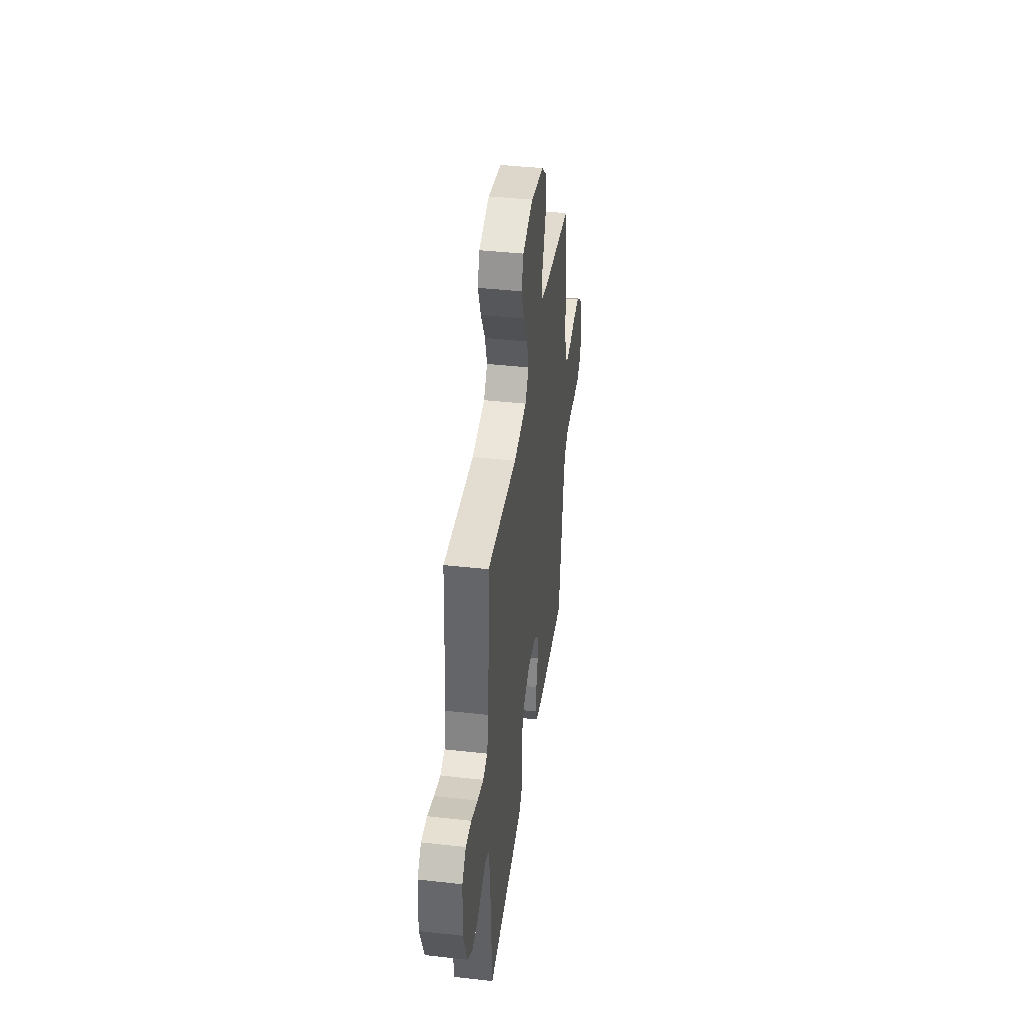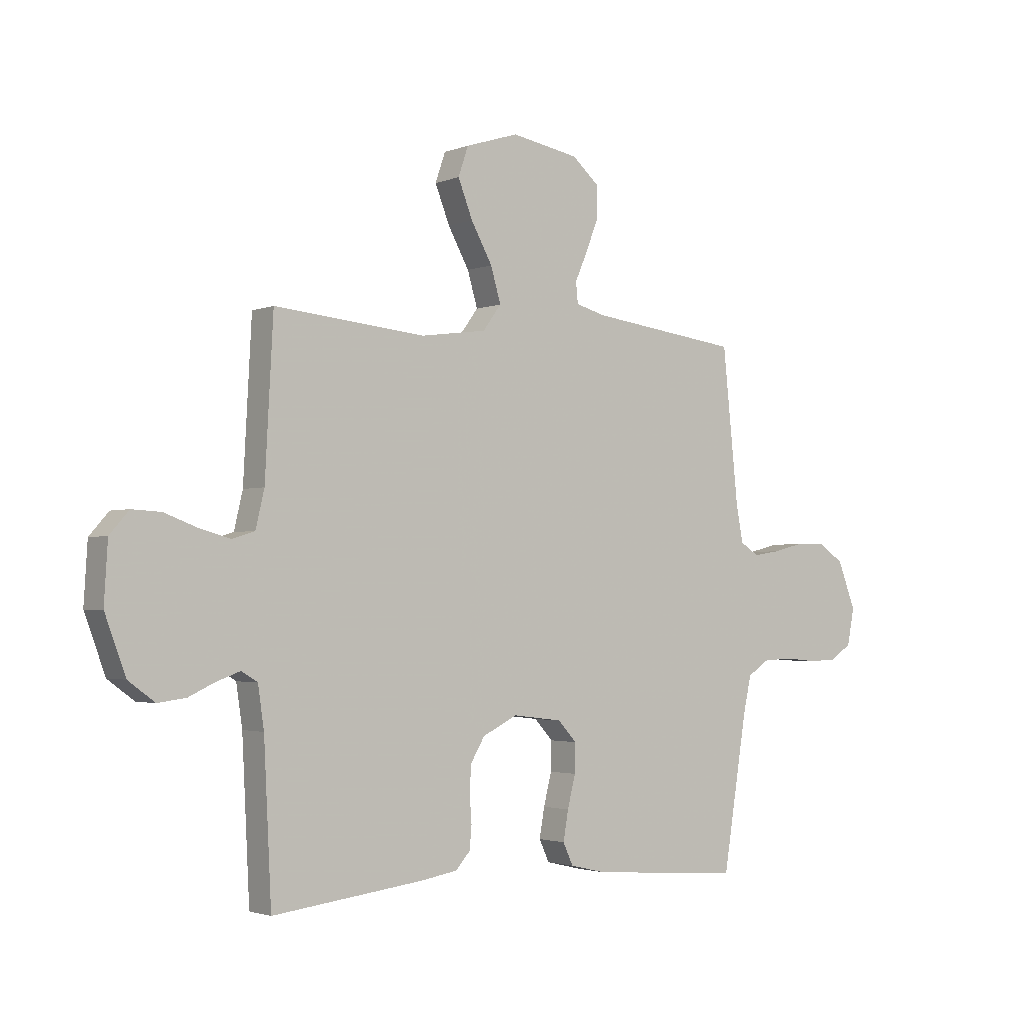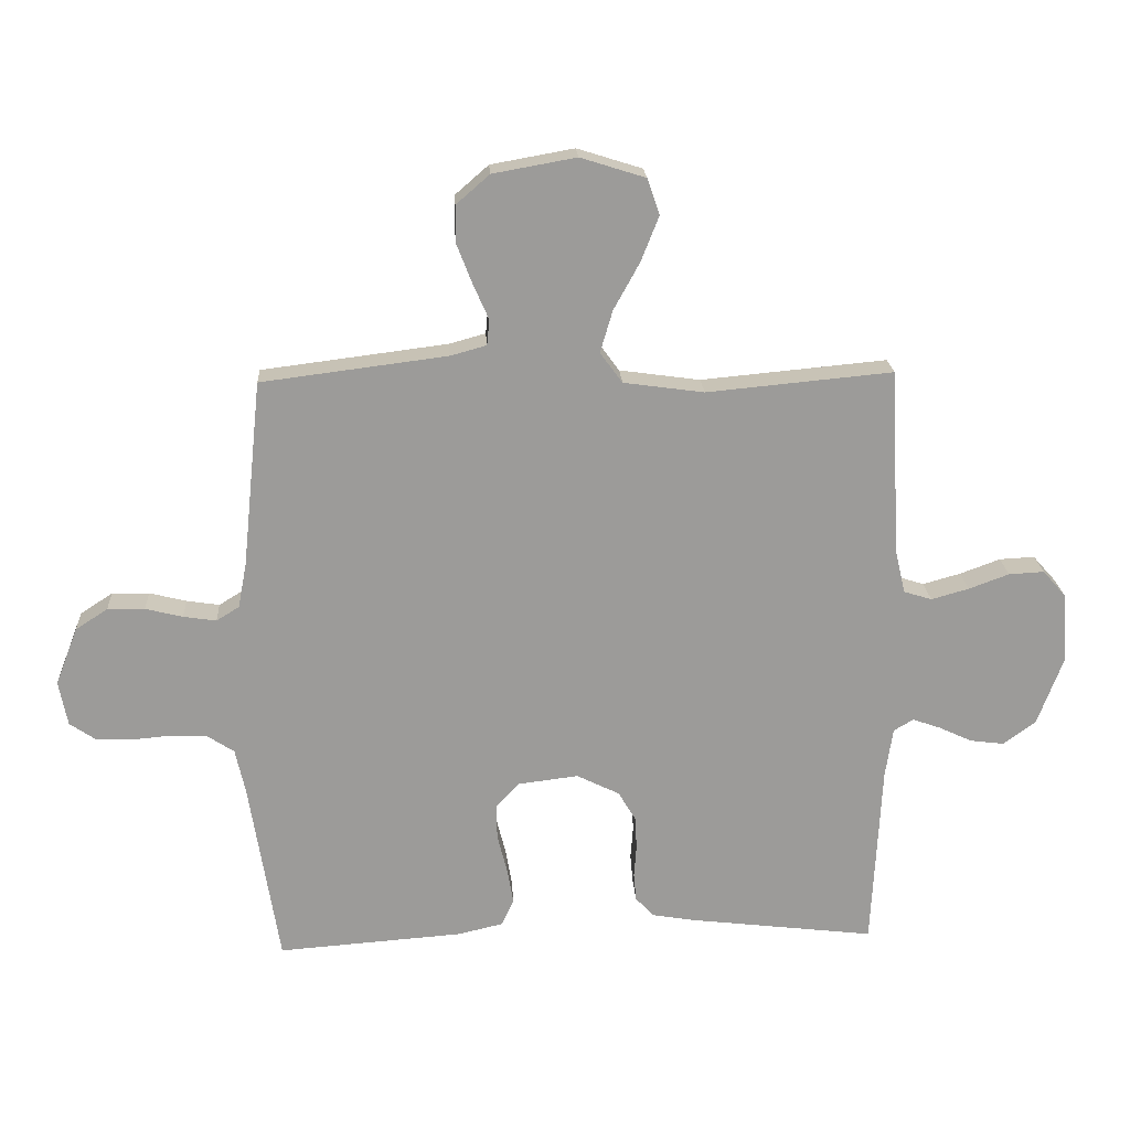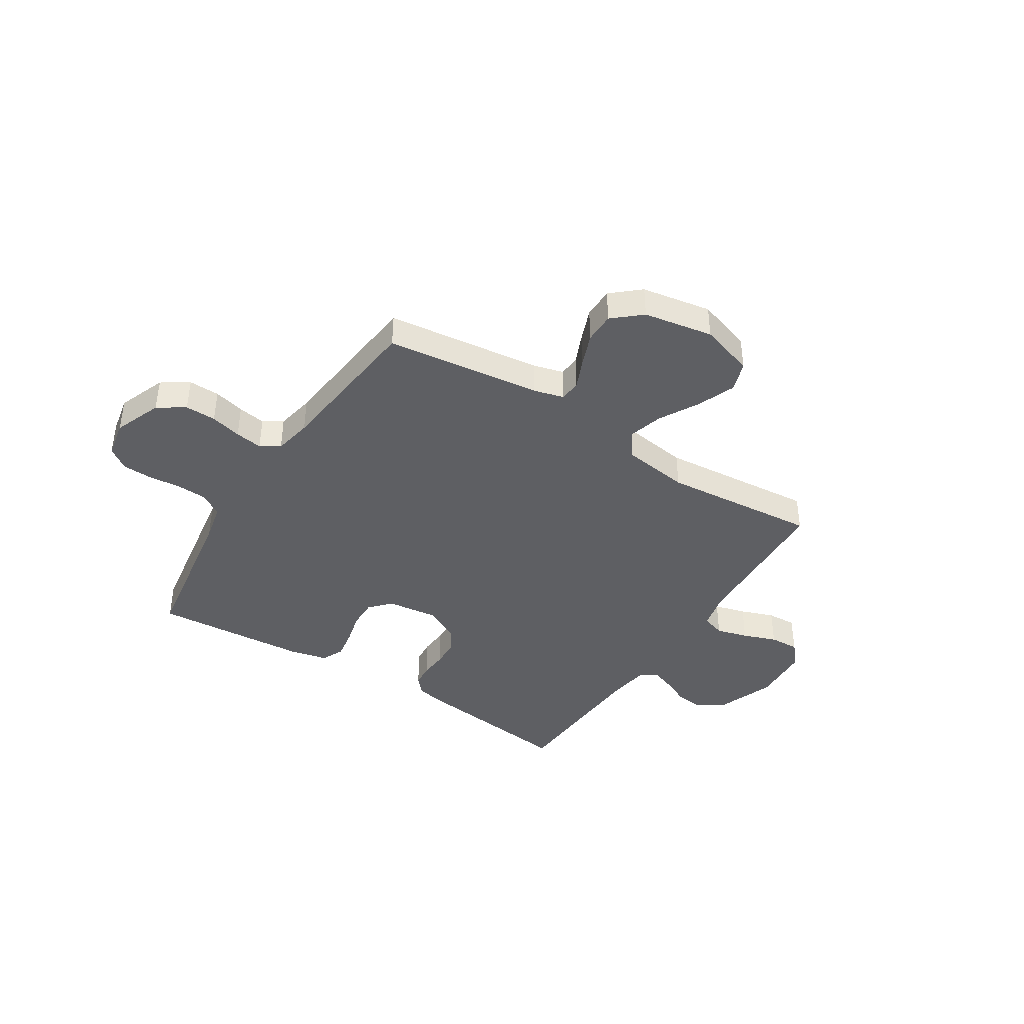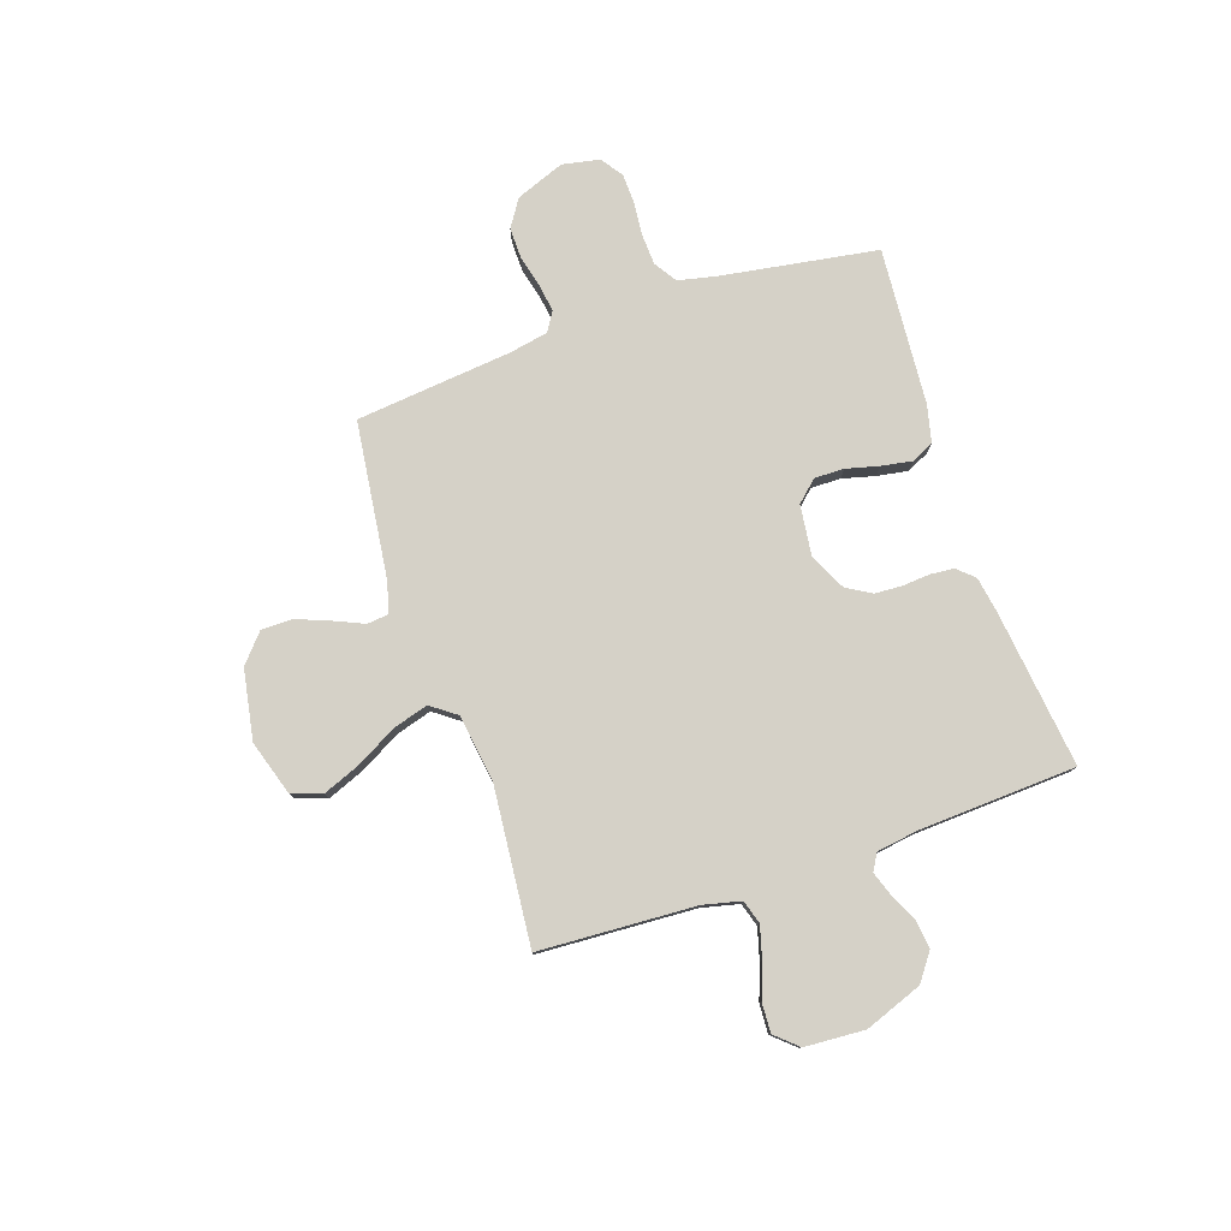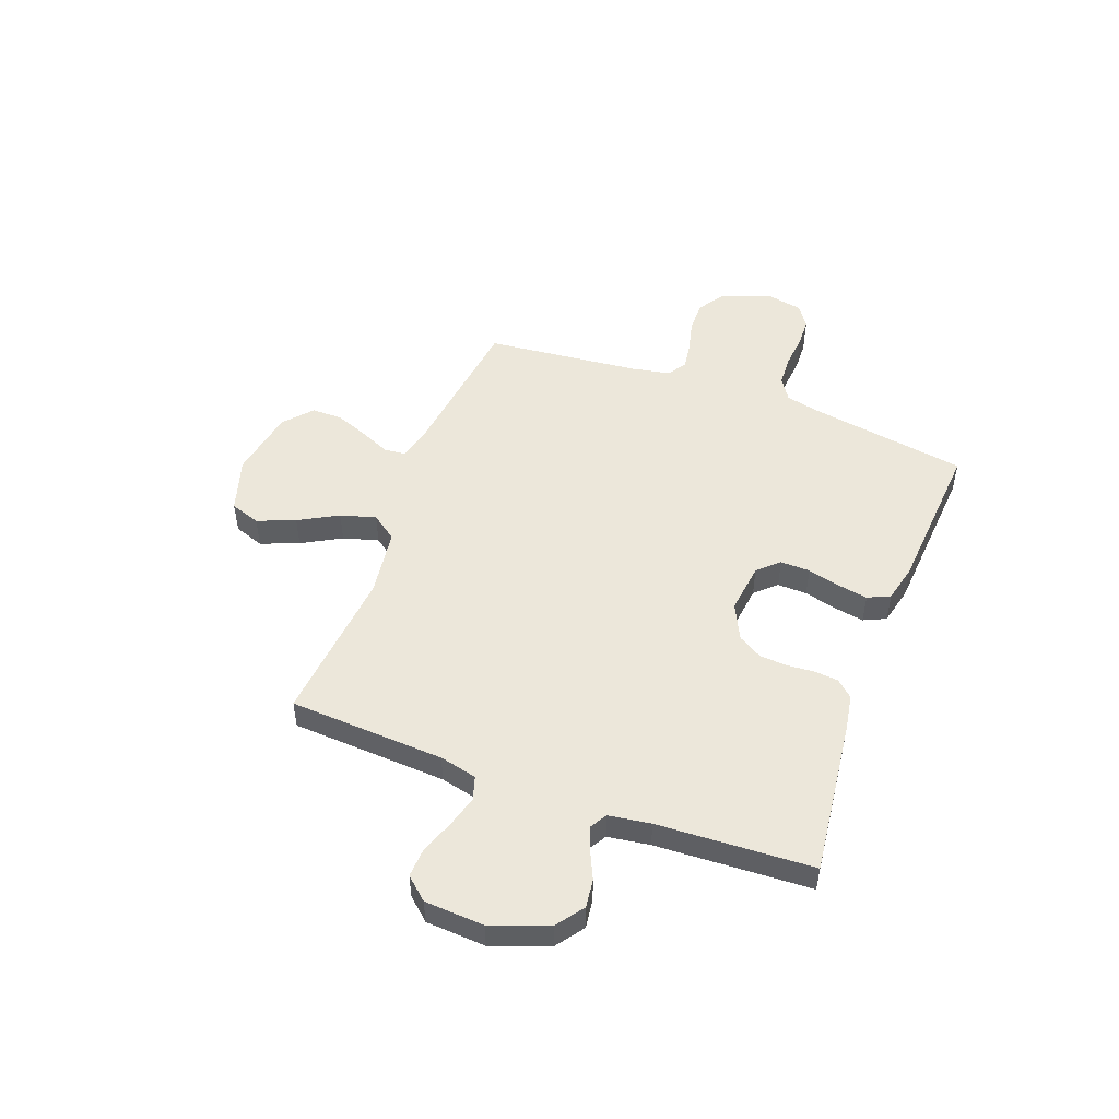
<metadata>
{"format":"obj","ext":"obj","renderer":"f3d","projection":"perspective","resolution":1024,"background":"white","views":[{"elev":40.4,"azim":97.8,"up":"+Z"},{"elev":-2.3,"azim":143.0,"up":"+Z"},{"elev":20.5,"azim":-3.3,"up":"+Z"},{"elev":-40.9,"azim":-32.6,"up":"+Y"},{"elev":78.7,"azim":71.3,"up":"+Y"},{"elev":50.3,"azim":110.5,"up":"+Y"}]}
</metadata>
<code>
v 0.5 0.07 -0.5
v 0.2 0.07 -0.464
v 0.129 0.07 -0.452
v 0.1 0.07 -0.42
v 0.096 0.07 -0.375
v 0.1 0.07 -0.322
v 0.097 0.07 -0.269
v 0.069 0.07 -0.222
v 0 0.07 -0.188
v -0.098 0.07 -0.2
v -0.135 0.07 -0.24
v -0.134 0.07 -0.297
v -0.118 0.07 -0.36
v -0.108 0.07 -0.418
v -0.128 0.07 -0.461
v -0.2 0.07 -0.478
v -0.5 0.07 -0.5
v -0.548 0.07 -0.2
v -0.564 0.07 -0.128
v -0.607 0.07 -0.1
v -0.666 0.07 -0.097
v -0.73 0.07 -0.103
v -0.787 0.07 -0.101
v -0.829 0.07 -0.072
v -0.843 0.07 0
v -0.807 0.07 0.093
v -0.755 0.07 0.127
v -0.695 0.07 0.126
v -0.635 0.07 0.111
v -0.582 0.07 0.103
v -0.545 0.07 0.126
v -0.531 0.07 0.2
v -0.5 0.07 0.5
v -0.2 0.07 0.538
v -0.142 0.07 0.554
v -0.138 0.07 0.595
v -0.163 0.07 0.652
v -0.188 0.07 0.716
v -0.188 0.07 0.776
v -0.134 0.07 0.823
v 0 0.07 0.847
v 0.105 0.07 0.814
v 0.125 0.07 0.756
v 0.096 0.07 0.683
v 0.054 0.07 0.607
v 0.034 0.07 0.539
v 0.07 0.07 0.49
v 0.2 0.07 0.472
v 0.5 0.07 0.5
v 0.516 0.07 0.2
v 0.533 0.07 0.128
v 0.578 0.07 0.114
v 0.639 0.07 0.131
v 0.704 0.07 0.155
v 0.761 0.07 0.158
v 0.799 0.07 0.115
v 0.806 0.07 0
v 0.765 0.07 -0.11
v 0.713 0.07 -0.148
v 0.658 0.07 -0.141
v 0.604 0.07 -0.116
v 0.559 0.07 -0.1
v 0.527 0.07 -0.119
v 0.515 0.07 -0.2
v 0.5 0 -0.5
v 0.2 0 -0.464
v 0.129 0 -0.452
v 0.1 0 -0.42
v 0.096 0 -0.375
v 0.1 0 -0.322
v 0.097 0 -0.269
v 0.069 0 -0.222
v 0 0 -0.188
v -0.098 0 -0.2
v -0.135 0 -0.24
v -0.134 0 -0.297
v -0.118 0 -0.36
v -0.108 0 -0.418
v -0.128 0 -0.461
v -0.2 0 -0.478
v -0.5 0 -0.5
v -0.548 0 -0.2
v -0.564 0 -0.128
v -0.607 0 -0.1
v -0.666 0 -0.097
v -0.73 0 -0.103
v -0.787 0 -0.101
v -0.829 0 -0.072
v -0.843 0 0
v -0.807 0 0.093
v -0.755 0 0.127
v -0.695 0 0.126
v -0.635 0 0.111
v -0.582 0 0.103
v -0.545 0 0.126
v -0.531 0 0.2
v -0.5 0 0.5
v -0.2 0 0.538
v -0.142 0 0.554
v -0.138 0 0.595
v -0.163 0 0.652
v -0.188 0 0.716
v -0.188 0 0.776
v -0.134 0 0.823
v 0 0 0.847
v 0.105 0 0.814
v 0.125 0 0.756
v 0.096 0 0.683
v 0.054 0 0.607
v 0.034 0 0.539
v 0.07 0 0.49
v 0.2 0 0.472
v 0.5 0 0.5
v 0.516 0 0.2
v 0.533 0 0.128
v 0.578 0 0.114
v 0.639 0 0.131
v 0.704 0 0.155
v 0.761 0 0.158
v 0.799 0 0.115
v 0.806 0 0
v 0.765 0 -0.11
v 0.713 0 -0.148
v 0.658 0 -0.141
v 0.604 0 -0.116
v 0.559 0 -0.1
v 0.527 0 -0.119
v 0.515 0 -0.2
f 59 60 61
f 58 59 61
f 57 58 61
f 56 57 61
f 55 56 61
f 54 55 61
f 53 54 61
f 52 53 61 62
f 51 52 62 63
f 48 49 50
f 51 63 64
f 50 51 64
f 48 50 64
f 47 48 64
f 43 44 45
f 42 43 45
f 41 42 45
f 40 41 45
f 39 40 45
f 38 39 45
f 37 38 45
f 36 37 45
f 35 36 45 46
f 64 1 2
f 47 64 2
f 46 47 2
f 35 46 2
f 34 35 2
f 27 28 29
f 26 27 29
f 25 26 29
f 24 25 29
f 23 24 29
f 22 23 29
f 21 22 29
f 20 21 29 30
f 19 20 30 31
f 16 17 18
f 15 16 18
f 14 15 18
f 13 14 18
f 12 13 18
f 19 31 32
f 18 19 32
f 12 18 32
f 11 12 32
f 4 5 6
f 3 4 6
f 2 3 6
f 2 6 7
f 34 2 7
f 32 33 34
f 11 32 34
f 10 11 34
f 9 10 34
f 8 9 34
f 7 8 34
f 125 124 123
f 125 123 122
f 125 122 121
f 125 121 120
f 125 120 119
f 125 119 118
f 125 118 117
f 126 125 117 116
f 127 126 116 115
f 114 113 112
f 128 127 115
f 128 115 114
f 128 114 112
f 128 112 111
f 109 108 107
f 109 107 106
f 109 106 105
f 109 105 104
f 109 104 103
f 109 103 102
f 109 102 101
f 109 101 100
f 110 109 100 99
f 66 65 128
f 66 128 111
f 66 111 110
f 66 110 99
f 66 99 98
f 93 92 91
f 93 91 90
f 93 90 89
f 93 89 88
f 93 88 87
f 93 87 86
f 93 86 85
f 94 93 85 84
f 95 94 84 83
f 82 81 80
f 82 80 79
f 82 79 78
f 82 78 77
f 82 77 76
f 96 95 83
f 96 83 82
f 96 82 76
f 96 76 75
f 70 69 68
f 70 68 67
f 70 67 66
f 71 70 66
f 71 66 98
f 98 97 96
f 98 96 75
f 98 75 74
f 98 74 73
f 98 73 72
f 98 72 71
f 1 65 66 2
f 2 66 67 3
f 3 67 68 4
f 4 68 69 5
f 5 69 70 6
f 6 70 71 7
f 7 71 72 8
f 8 72 73 9
f 9 73 74 10
f 10 74 75 11
f 11 75 76 12
f 12 76 77 13
f 13 77 78 14
f 14 78 79 15
f 15 79 80 16
f 16 80 81 17
f 17 81 82 18
f 18 82 83 19
f 19 83 84 20
f 20 84 85 21
f 21 85 86 22
f 22 86 87 23
f 23 87 88 24
f 24 88 89 25
f 25 89 90 26
f 26 90 91 27
f 27 91 92 28
f 28 92 93 29
f 29 93 94 30
f 30 94 95 31
f 31 95 96 32
f 32 96 97 33
f 33 97 98 34
f 34 98 99 35
f 35 99 100 36
f 36 100 101 37
f 37 101 102 38
f 38 102 103 39
f 39 103 104 40
f 40 104 105 41
f 41 105 106 42
f 42 106 107 43
f 43 107 108 44
f 44 108 109 45
f 45 109 110 46
f 46 110 111 47
f 47 111 112 48
f 48 112 113 49
f 49 113 114 50
f 50 114 115 51
f 51 115 116 52
f 52 116 117 53
f 53 117 118 54
f 54 118 119 55
f 55 119 120 56
f 56 120 121 57
f 57 121 122 58
f 58 122 123 59
f 59 123 124 60
f 60 124 125 61
f 61 125 126 62
f 62 126 127 63
f 63 127 128 64
f 64 128 65 1

</code>
